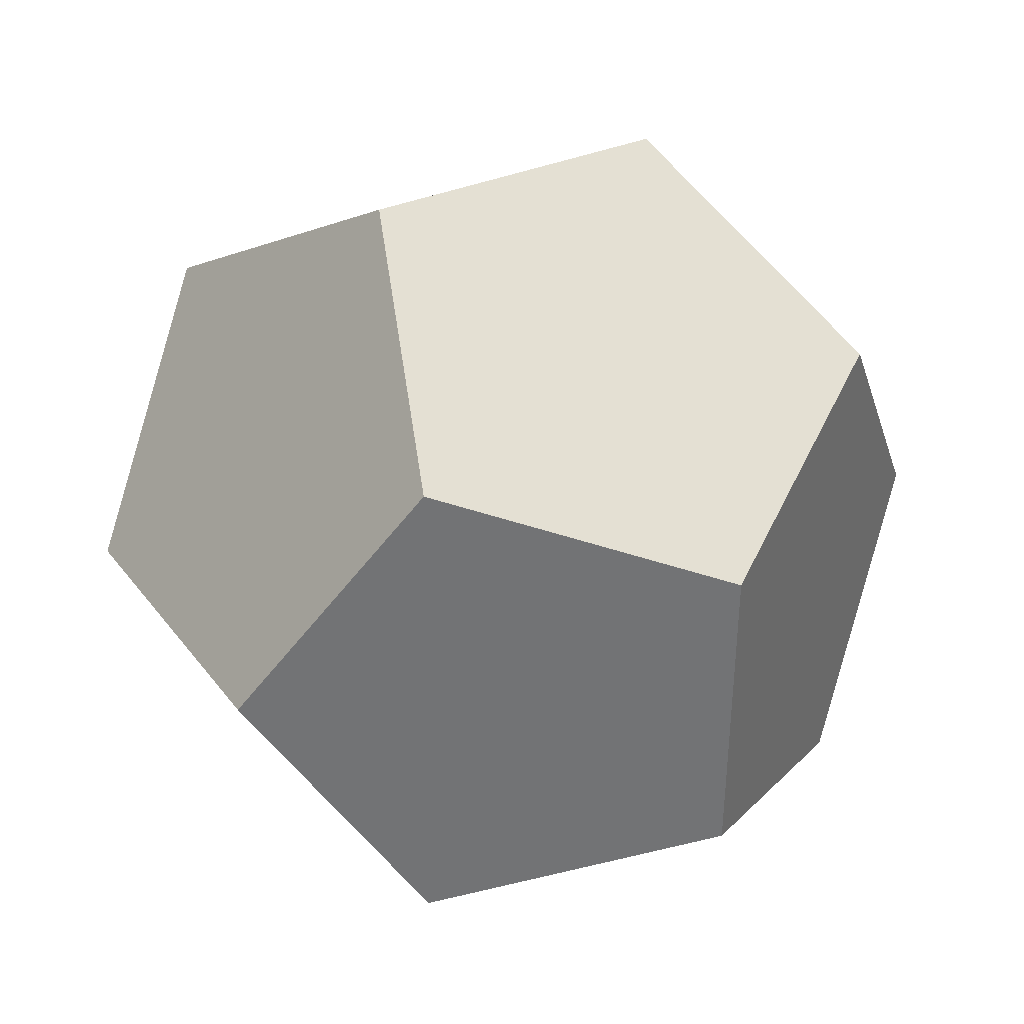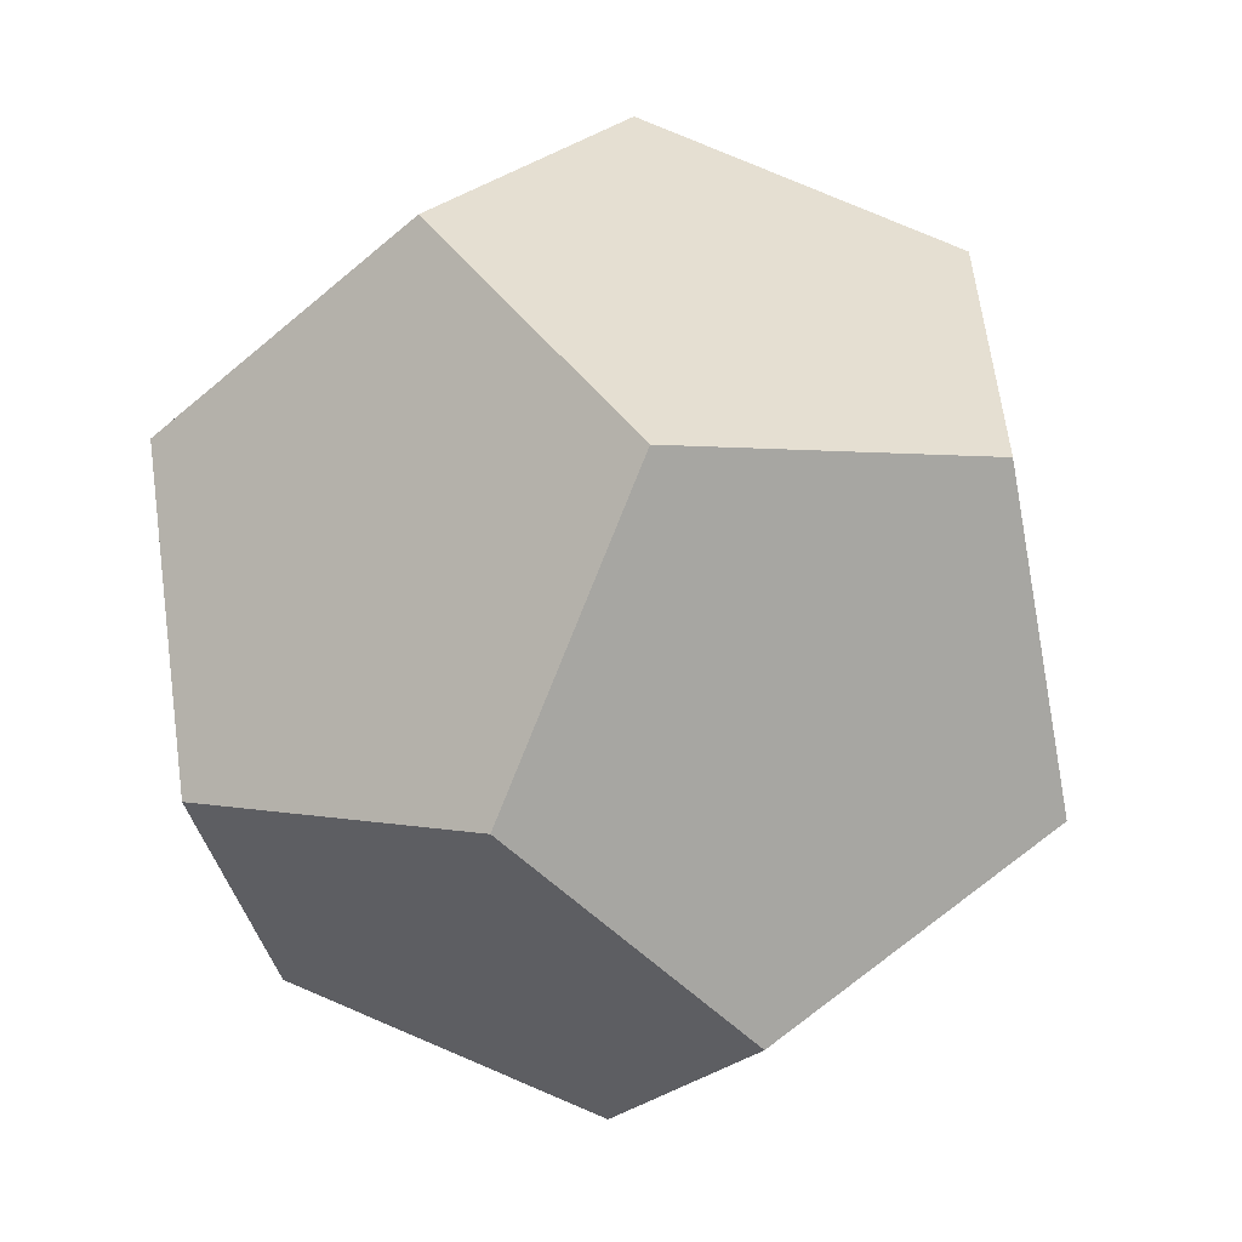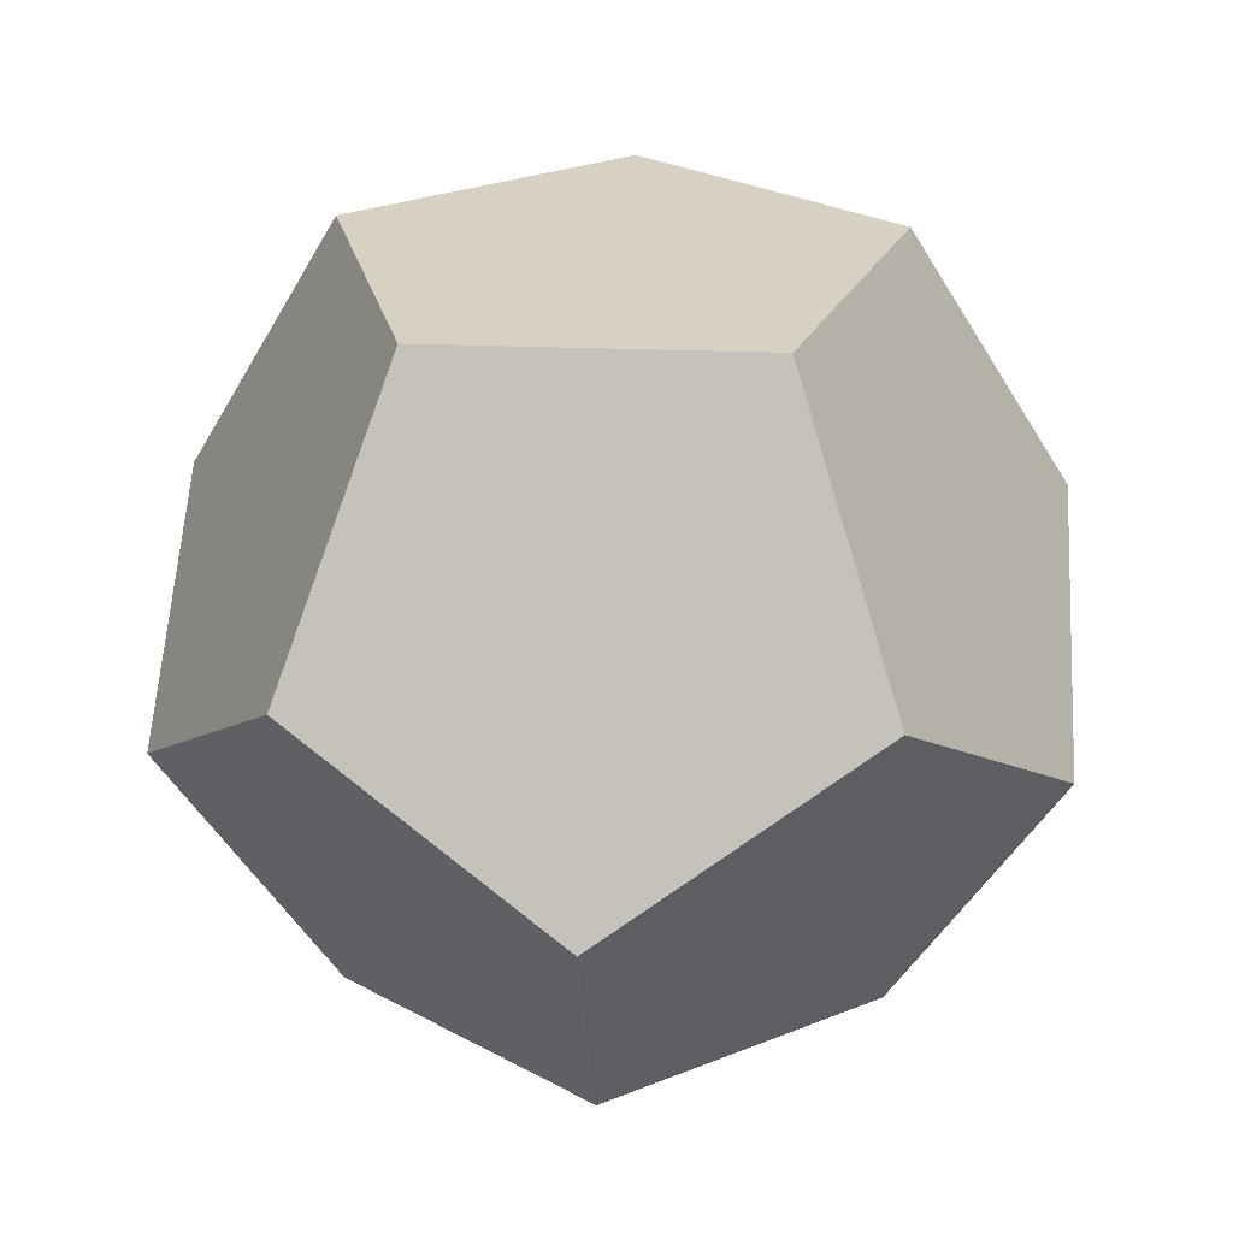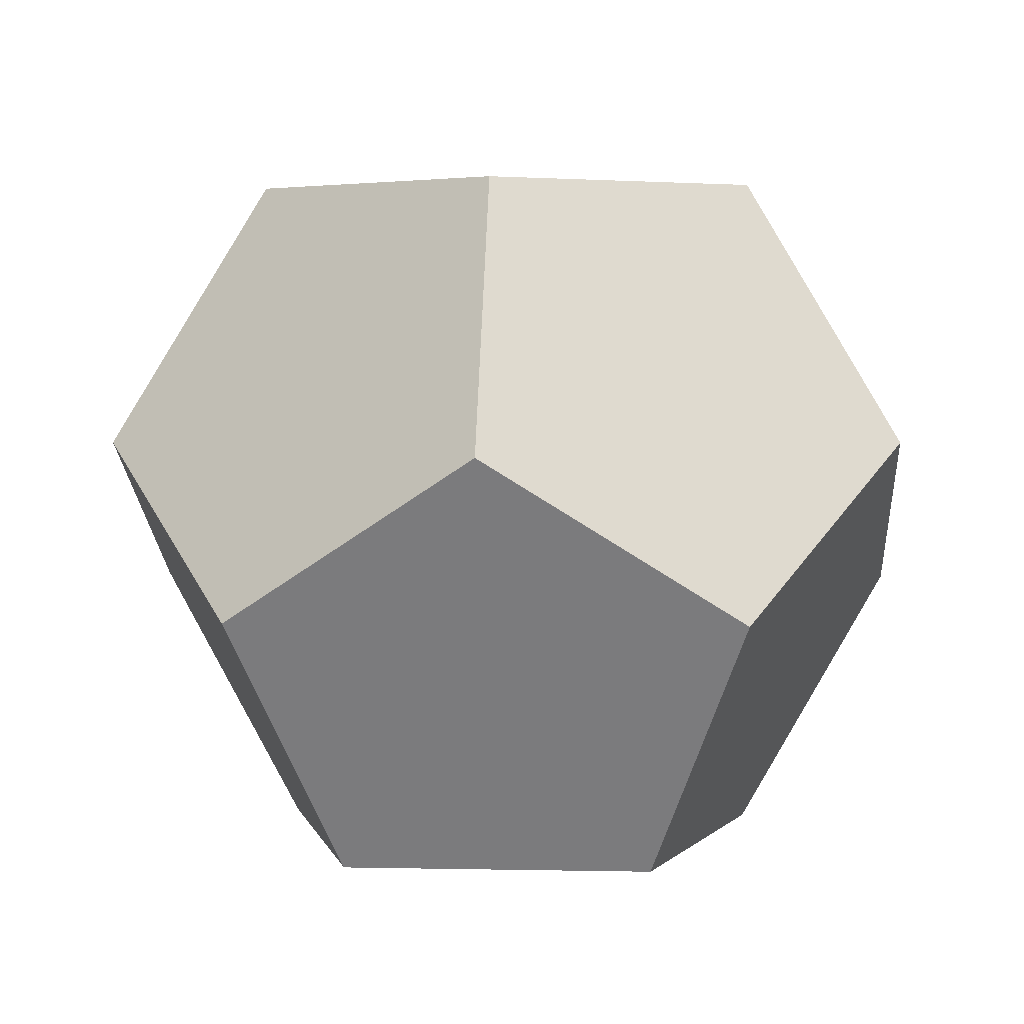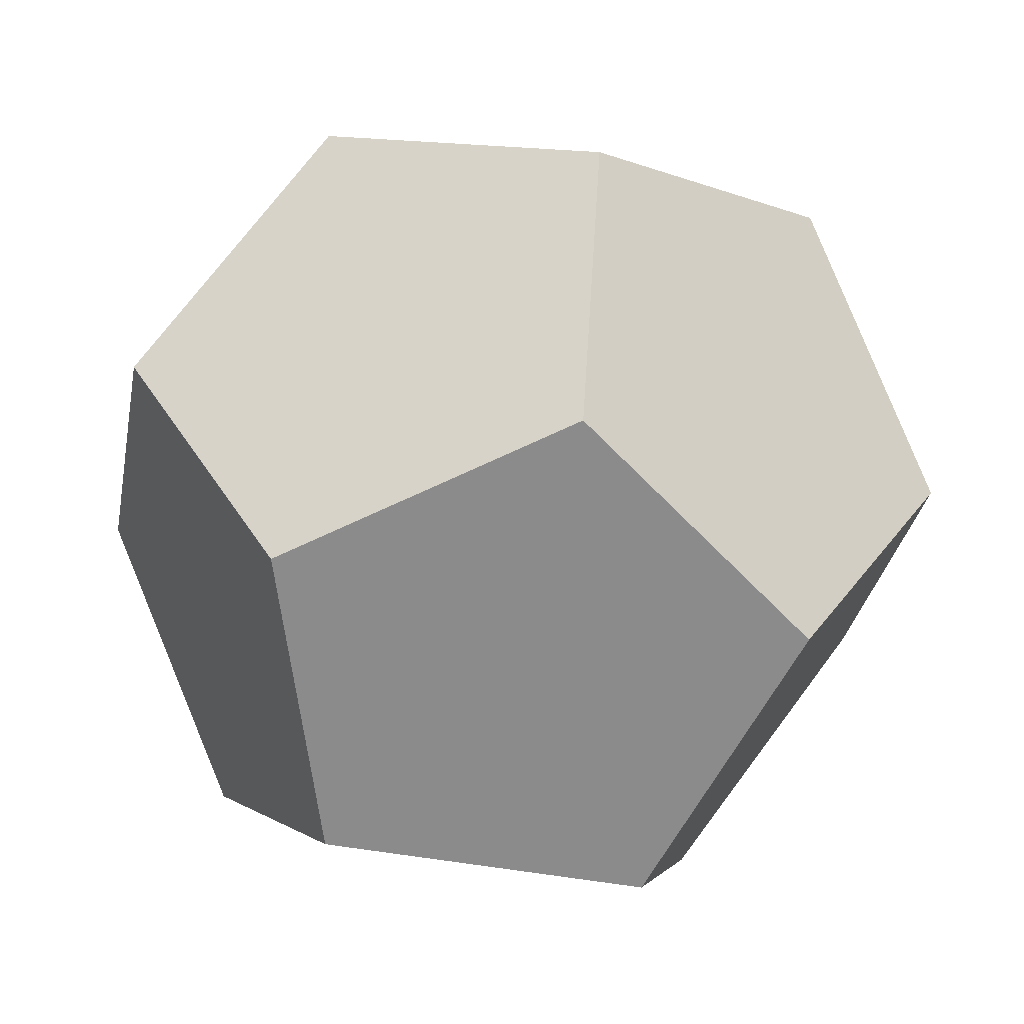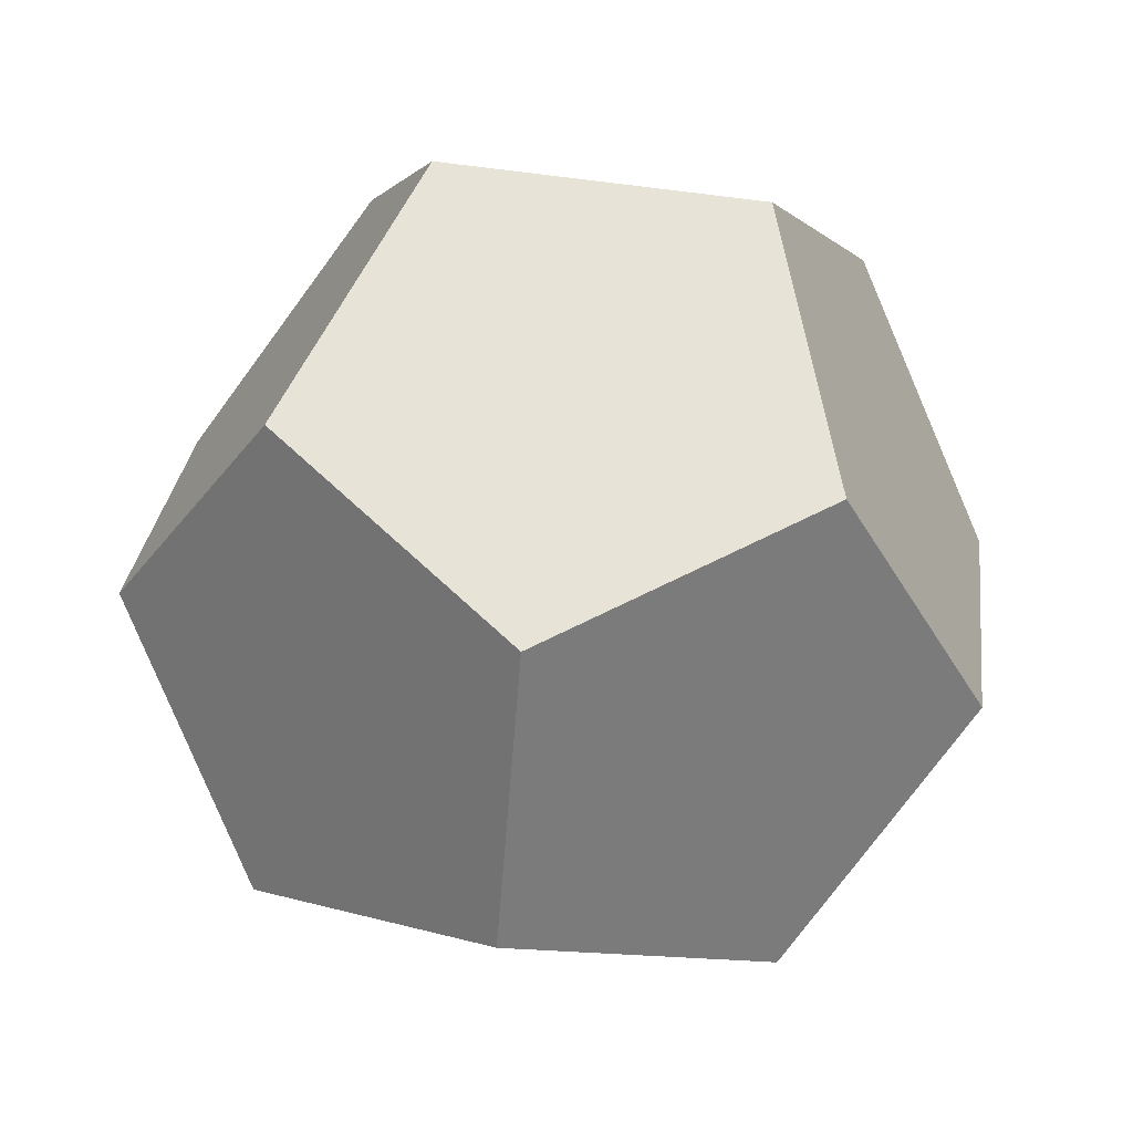
<metadata>
{"format":"obj","ext":"obj","renderer":"f3d","projection":"perspective","resolution":1024,"background":"white","views":[{"elev":-55.6,"azim":-103.8,"up":"+Y"},{"elev":-57.2,"azim":100.6,"up":"+Z"},{"elev":27.1,"azim":99.0,"up":"+Y"},{"elev":4.1,"azim":63.3,"up":"+Y"},{"elev":-29.6,"azim":-42.1,"up":"+Z"},{"elev":62.0,"azim":-4.9,"up":"+Y"}]}
</metadata>
<code>
o Solid
v 1.162 3.246 0.7243
v 0.8508 1.959 -0.017
v -0.2365 3.246 1.312
v -0.548 1.959 0.5709
v 0.6638 4.05 -0.462
v 0.3523 2.764 -1.203
v -0.735 4.05 0.1259
v -1.047 2.764 -0.6154
v 1.344 2.756 -0.05459
v 1.036 3.253 -0.7878
v -0.9197 2.756 0.8966
v -1.228 3.253 0.1635
v 0.5575 2.752 1.243
v 0.365 1.957 0.7851
v -0.2492 4.053 -0.6762
v -0.4417 3.258 -1.134
v 0.7422 4.046 0.4725
v -0.1223 4.046 0.8358
v 0.2381 1.964 -0.7269
v -0.6264 1.964 -0.3636
f 1 9 5 17
f 9 10 5
f 1 13 2 9
f 13 14 2
f 1 17 3 13
f 17 18 3
f 9 2 6 10
f 2 19 6
f 13 3 4 14
f 3 11 4
f 17 5 7 18
f 5 15 7
f 10 6 15 5
f 6 16 15
f 7 12 3 18
f 12 11 3
f 4 20 2 14
f 20 19 2
f 8 16 19 20
f 16 6 19
f 8 12 15 16
f 12 7 15
f 8 20 11 12
f 20 4 11

</code>
